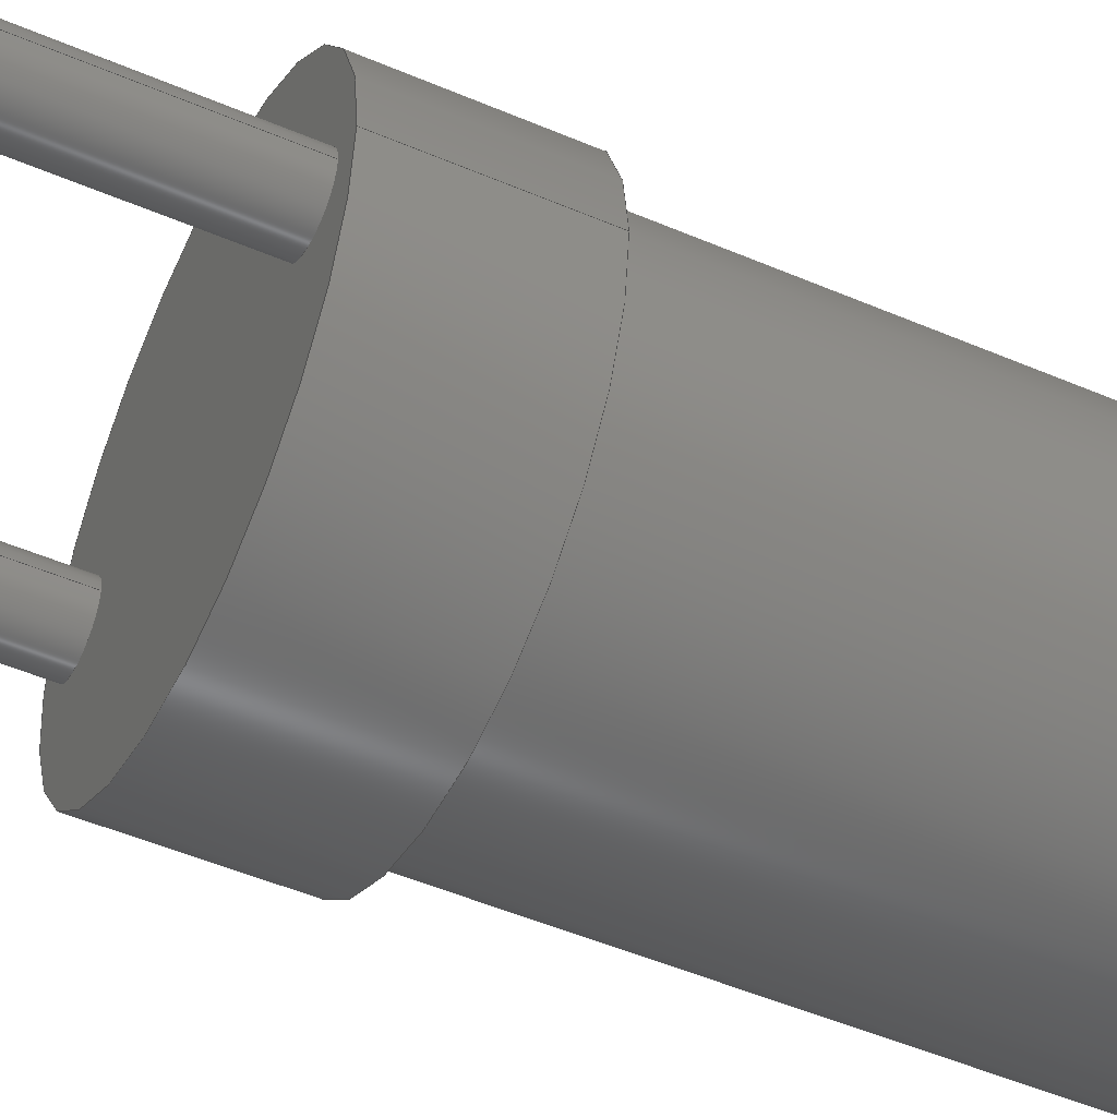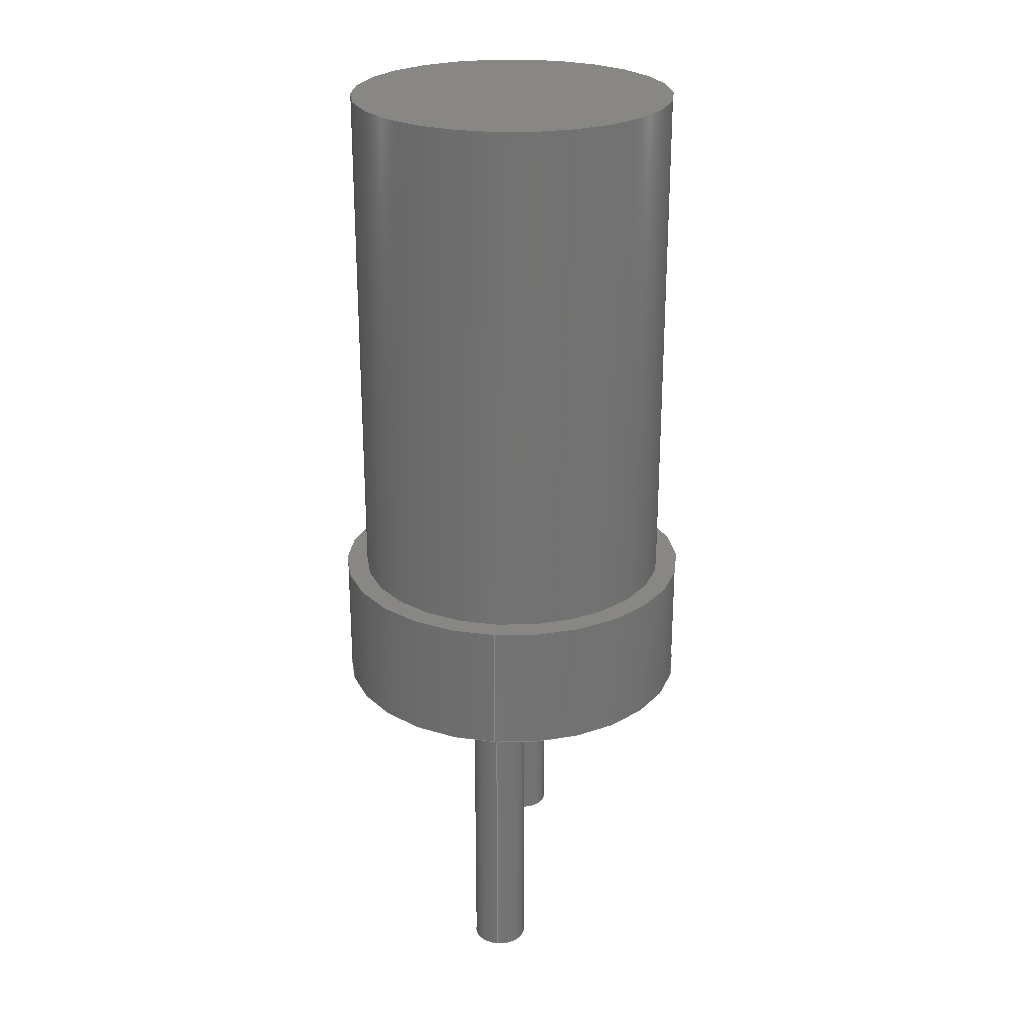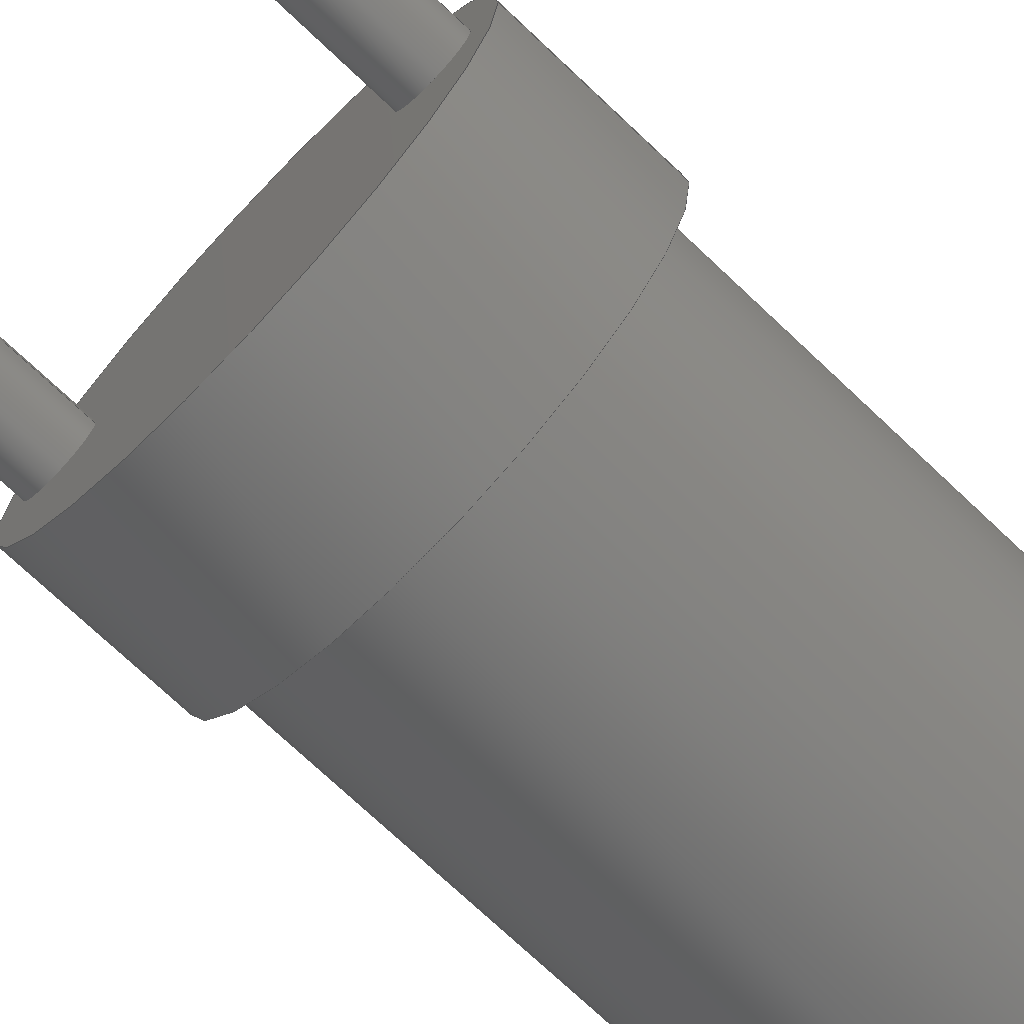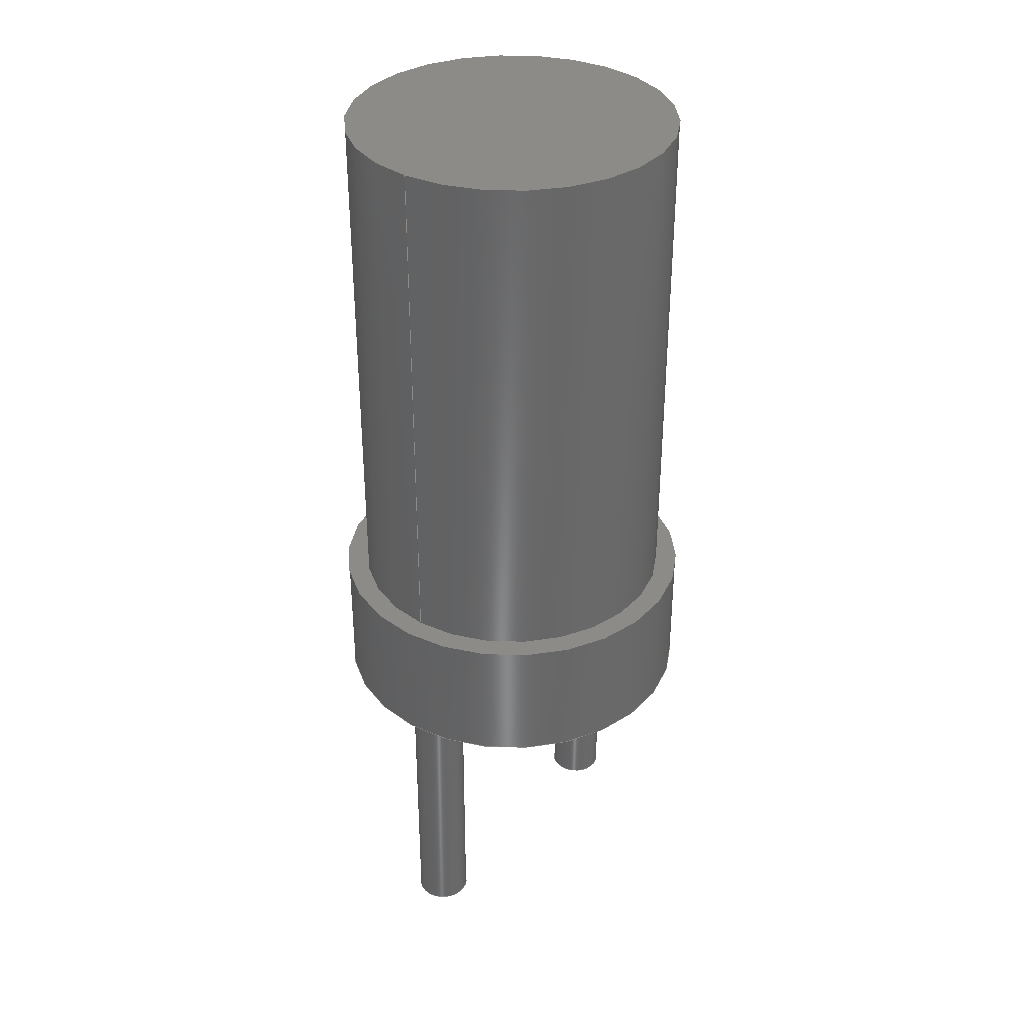
<metadata>
{"format":"step","ext":"step","renderer":"f3d","projection":"perspective","resolution":1024,"background":"white","views":[{"elev":-48.9,"azim":-115.6,"up":"+Y"},{"elev":25.2,"azim":-84.3,"up":"+Z"},{"elev":-72.6,"azim":-133.5,"up":"+Y"},{"elev":35.0,"azim":126.9,"up":"+Z"}]}
</metadata>
<code>
ISO-10303-21;
DATA;
#1 = APPLICATION_PROTOCOL_DEFINITION('international standard',
  'automotive_design',2000,#2);
#2 = APPLICATION_CONTEXT(
  'core data for automotive mechanical design processes');
#3 = SHAPE_DEFINITION_REPRESENTATION(#4,#10);
#4 = PRODUCT_DEFINITION_SHAPE('','',#5);
#5 = PRODUCT_DEFINITION('design','',#6,#9);
#6 = PRODUCT_DEFINITION_FORMATION('','',#7);
#7 = PRODUCT('L_424HDT_v3_cp','L_424HDT_v3_cp','',(#8));
#8 = PRODUCT_CONTEXT('',#2,'mechanical');
#9 = PRODUCT_DEFINITION_CONTEXT('part definition',#2,'design');
#10 = SHAPE_REPRESENTATION('',(#11,#15,#113,#166),#219);
#11 = AXIS2_PLACEMENT_3D('',#12,#13,#14);
#12 = CARTESIAN_POINT('',(0,0,0));
#13 = DIRECTION('',(0,0,1));
#14 = DIRECTION('',(1,0,-0));
#15 = MANIFOLD_SOLID_BREP('',#16);
#16 = CLOSED_SHELL('',(#17,#50,#59,#92,#104));
#17 = ADVANCED_FACE('',(#18),#45,.T.);
#18 = FACE_BOUND('',#19,.T.);
#19 = EDGE_LOOP('',(#20,#29,#37,#44));
#20 = ORIENTED_EDGE('',*,*,#21,.F.);
#21 = EDGE_CURVE('',#22,#22,#24,.T.);
#22 = VERTEX_POINT('',#23);
#23 = CARTESIAN_POINT('',(1.5,1.837e-16,7));
#24 = CIRCLE('',#25,1.5);
#25 = AXIS2_PLACEMENT_3D('',#26,#27,#28);
#26 = CARTESIAN_POINT('',(0,0,7));
#27 = DIRECTION('',(0,0,1));
#28 = DIRECTION('',(-1,0,0));
#29 = ORIENTED_EDGE('',*,*,#30,.T.);
#30 = EDGE_CURVE('',#22,#31,#33,.T.);
#31 = VERTEX_POINT('',#32);
#32 = CARTESIAN_POINT('',(1.5,1.837e-16,2.2));
#33 = LINE('',#34,#35);
#34 = CARTESIAN_POINT('',(1.5,1.837e-16,2.2));
#35 = VECTOR('',#36,1);
#36 = DIRECTION('',(0,0,-1));
#37 = ORIENTED_EDGE('',*,*,#38,.F.);
#38 = EDGE_CURVE('',#31,#31,#39,.T.);
#39 = CIRCLE('',#40,1.5);
#40 = AXIS2_PLACEMENT_3D('',#41,#42,#43);
#41 = CARTESIAN_POINT('',(0,0,2.2));
#42 = DIRECTION('',(0,0,-1));
#43 = DIRECTION('',(-1,0,0));
#44 = ORIENTED_EDGE('',*,*,#30,.F.);
#45 = CYLINDRICAL_SURFACE('',#46,1.5);
#46 = AXIS2_PLACEMENT_3D('',#47,#48,#49);
#47 = CARTESIAN_POINT('',(0,0,2.2));
#48 = DIRECTION('',(0,0,1));
#49 = DIRECTION('',(-1,0,0));
#50 = ADVANCED_FACE('',(#51),#54,.T.);
#51 = FACE_BOUND('',#52,.T.);
#52 = EDGE_LOOP('',(#53));
#53 = ORIENTED_EDGE('',*,*,#21,.T.);
#54 = PLANE('',#55);
#55 = AXIS2_PLACEMENT_3D('',#56,#57,#58);
#56 = CARTESIAN_POINT('',(0,0,7));
#57 = DIRECTION('',(0,0,1));
#58 = DIRECTION('',(-1,0,0));
#59 = ADVANCED_FACE('',(#60),#87,.T.);
#60 = FACE_BOUND('',#61,.T.);
#61 = EDGE_LOOP('',(#62,#71,#79,#86));
#62 = ORIENTED_EDGE('',*,*,#63,.F.);
#63 = EDGE_CURVE('',#64,#64,#66,.T.);
#64 = VERTEX_POINT('',#65);
#65 = CARTESIAN_POINT('',(-1.7,-2.082e-16,2.2));
#66 = CIRCLE('',#67,1.7);
#67 = AXIS2_PLACEMENT_3D('',#68,#69,#70);
#68 = CARTESIAN_POINT('',(0,0,2.2));
#69 = DIRECTION('',(0,0,1));
#70 = DIRECTION('',(1,0,0));
#71 = ORIENTED_EDGE('',*,*,#72,.T.);
#72 = EDGE_CURVE('',#64,#73,#75,.T.);
#73 = VERTEX_POINT('',#74);
#74 = CARTESIAN_POINT('',(-1.7,-2.082e-16,1));
#75 = LINE('',#76,#77);
#76 = CARTESIAN_POINT('',(-1.7,-2.082e-16,1));
#77 = VECTOR('',#78,1);
#78 = DIRECTION('',(0,0,-1));
#79 = ORIENTED_EDGE('',*,*,#80,.T.);
#80 = EDGE_CURVE('',#73,#73,#81,.T.);
#81 = CIRCLE('',#82,1.7);
#82 = AXIS2_PLACEMENT_3D('',#83,#84,#85);
#83 = CARTESIAN_POINT('',(0,0,1));
#84 = DIRECTION('',(0,0,1));
#85 = DIRECTION('',(1,0,0));
#86 = ORIENTED_EDGE('',*,*,#72,.F.);
#87 = CYLINDRICAL_SURFACE('',#88,1.7);
#88 = AXIS2_PLACEMENT_3D('',#89,#90,#91);
#89 = CARTESIAN_POINT('',(0,0,1));
#90 = DIRECTION('',(0,0,1));
#91 = DIRECTION('',(1,0,0));
#92 = ADVANCED_FACE('',(#93,#96),#99,.T.);
#93 = FACE_BOUND('',#94,.T.);
#94 = EDGE_LOOP('',(#95));
#95 = ORIENTED_EDGE('',*,*,#63,.T.);
#96 = FACE_BOUND('',#97,.T.);
#97 = EDGE_LOOP('',(#98));
#98 = ORIENTED_EDGE('',*,*,#38,.T.);
#99 = PLANE('',#100);
#100 = AXIS2_PLACEMENT_3D('',#101,#102,#103);
#101 = CARTESIAN_POINT('',(0,0,2.2));
#102 = DIRECTION('',(0,0,1));
#103 = DIRECTION('',(1,0,0));
#104 = ADVANCED_FACE('',(#105),#108,.F.);
#105 = FACE_BOUND('',#106,.T.);
#106 = EDGE_LOOP('',(#107));
#107 = ORIENTED_EDGE('',*,*,#80,.F.);
#108 = PLANE('',#109);
#109 = AXIS2_PLACEMENT_3D('',#110,#111,#112);
#110 = CARTESIAN_POINT('',(0,0,1));
#111 = DIRECTION('',(0,0,1));
#112 = DIRECTION('',(1,0,0));
#113 = MANIFOLD_SOLID_BREP('',#114);
#114 = CLOSED_SHELL('',(#115,#148,#157));
#115 = ADVANCED_FACE('',(#116),#143,.T.);
#116 = FACE_BOUND('',#117,.T.);
#117 = EDGE_LOOP('',(#118,#127,#135,#142));
#118 = ORIENTED_EDGE('',*,*,#119,.F.);
#119 = EDGE_CURVE('',#120,#120,#122,.T.);
#120 = VERTEX_POINT('',#121);
#121 = CARTESIAN_POINT('',(-1.52,3.062e-17,-1.6));
#122 = CIRCLE('',#123,0.25);
#123 = AXIS2_PLACEMENT_3D('',#124,#125,#126);
#124 = CARTESIAN_POINT('',(-1.27,0,-1.6));
#125 = DIRECTION('',(0,0,-1));
#126 = DIRECTION('',(1,0,0));
#127 = ORIENTED_EDGE('',*,*,#128,.T.);
#128 = EDGE_CURVE('',#120,#129,#131,.T.);
#129 = VERTEX_POINT('',#130);
#130 = CARTESIAN_POINT('',(-1.52,3.062e-17,1));
#131 = LINE('',#132,#133);
#132 = CARTESIAN_POINT('',(-1.52,3.062e-17,1));
#133 = VECTOR('',#134,1);
#134 = DIRECTION('',(0,0,1));
#135 = ORIENTED_EDGE('',*,*,#136,.T.);
#136 = EDGE_CURVE('',#129,#129,#137,.T.);
#137 = CIRCLE('',#138,0.25);
#138 = AXIS2_PLACEMENT_3D('',#139,#140,#141);
#139 = CARTESIAN_POINT('',(-1.27,0,1));
#140 = DIRECTION('',(0,0,-1));
#141 = DIRECTION('',(1,0,0));
#142 = ORIENTED_EDGE('',*,*,#128,.F.);
#143 = CYLINDRICAL_SURFACE('',#144,0.25);
#144 = AXIS2_PLACEMENT_3D('',#145,#146,#147);
#145 = CARTESIAN_POINT('',(-1.27,0,1));
#146 = DIRECTION('',(0,0,-1));
#147 = DIRECTION('',(1,0,0));
#148 = ADVANCED_FACE('',(#149),#152,.T.);
#149 = FACE_BOUND('',#150,.T.);
#150 = EDGE_LOOP('',(#151));
#151 = ORIENTED_EDGE('',*,*,#119,.T.);
#152 = PLANE('',#153);
#153 = AXIS2_PLACEMENT_3D('',#154,#155,#156);
#154 = CARTESIAN_POINT('',(-1.27,0,-1.6));
#155 = DIRECTION('',(0,0,-1));
#156 = DIRECTION('',(1,0,0));
#157 = ADVANCED_FACE('',(#158),#161,.F.);
#158 = FACE_BOUND('',#159,.T.);
#159 = EDGE_LOOP('',(#160));
#160 = ORIENTED_EDGE('',*,*,#136,.F.);
#161 = PLANE('',#162);
#162 = AXIS2_PLACEMENT_3D('',#163,#164,#165);
#163 = CARTESIAN_POINT('',(-1.27,0,1));
#164 = DIRECTION('',(0,0,-1));
#165 = DIRECTION('',(1,0,0));
#166 = MANIFOLD_SOLID_BREP('',#167);
#167 = CLOSED_SHELL('',(#168,#201,#210));
#168 = ADVANCED_FACE('',(#169),#196,.T.);
#169 = FACE_BOUND('',#170,.T.);
#170 = EDGE_LOOP('',(#171,#180,#188,#195));
#171 = ORIENTED_EDGE('',*,*,#172,.F.);
#172 = EDGE_CURVE('',#173,#173,#175,.T.);
#173 = VERTEX_POINT('',#174);
#174 = CARTESIAN_POINT('',(1.02,3.062e-17,-1.6));
#175 = CIRCLE('',#176,0.25);
#176 = AXIS2_PLACEMENT_3D('',#177,#178,#179);
#177 = CARTESIAN_POINT('',(1.27,0,-1.6));
#178 = DIRECTION('',(0,0,-1));
#179 = DIRECTION('',(1,0,0));
#180 = ORIENTED_EDGE('',*,*,#181,.T.);
#181 = EDGE_CURVE('',#173,#182,#184,.T.);
#182 = VERTEX_POINT('',#183);
#183 = CARTESIAN_POINT('',(1.02,3.062e-17,1));
#184 = LINE('',#185,#186);
#185 = CARTESIAN_POINT('',(1.02,3.062e-17,1));
#186 = VECTOR('',#187,1);
#187 = DIRECTION('',(0,0,1));
#188 = ORIENTED_EDGE('',*,*,#189,.T.);
#189 = EDGE_CURVE('',#182,#182,#190,.T.);
#190 = CIRCLE('',#191,0.25);
#191 = AXIS2_PLACEMENT_3D('',#192,#193,#194);
#192 = CARTESIAN_POINT('',(1.27,0,1));
#193 = DIRECTION('',(0,0,-1));
#194 = DIRECTION('',(1,0,0));
#195 = ORIENTED_EDGE('',*,*,#181,.F.);
#196 = CYLINDRICAL_SURFACE('',#197,0.25);
#197 = AXIS2_PLACEMENT_3D('',#198,#199,#200);
#198 = CARTESIAN_POINT('',(1.27,0,1));
#199 = DIRECTION('',(0,0,-1));
#200 = DIRECTION('',(1,0,0));
#201 = ADVANCED_FACE('',(#202),#205,.T.);
#202 = FACE_BOUND('',#203,.T.);
#203 = EDGE_LOOP('',(#204));
#204 = ORIENTED_EDGE('',*,*,#172,.T.);
#205 = PLANE('',#206);
#206 = AXIS2_PLACEMENT_3D('',#207,#208,#209);
#207 = CARTESIAN_POINT('',(1.27,0,-1.6));
#208 = DIRECTION('',(0,0,-1));
#209 = DIRECTION('',(1,0,0));
#210 = ADVANCED_FACE('',(#211),#214,.F.);
#211 = FACE_BOUND('',#212,.T.);
#212 = EDGE_LOOP('',(#213));
#213 = ORIENTED_EDGE('',*,*,#189,.F.);
#214 = PLANE('',#215);
#215 = AXIS2_PLACEMENT_3D('',#216,#217,#218);
#216 = CARTESIAN_POINT('',(1.27,0,1));
#217 = DIRECTION('',(0,0,-1));
#218 = DIRECTION('',(1,0,0));
#219 = ( GEOMETRIC_REPRESENTATION_CONTEXT(3) 
GLOBAL_UNCERTAINTY_ASSIGNED_CONTEXT((#223)) GLOBAL_UNIT_ASSIGNED_CONTEXT
((#220,#221,#222)) REPRESENTATION_CONTEXT('Context #1',
  '3D Context with UNIT and UNCERTAINTY') );
#220 = ( LENGTH_UNIT() NAMED_UNIT(*) SI_UNIT(.MILLI.,.METRE.) );
#221 = ( NAMED_UNIT(*) PLANE_ANGLE_UNIT() SI_UNIT($,.RADIAN.) );
#222 = ( NAMED_UNIT(*) SI_UNIT($,.STERADIAN.) SOLID_ANGLE_UNIT() );
#223 = UNCERTAINTY_MEASURE_WITH_UNIT(LENGTH_MEASURE(1e-07),#220,
  'distance_accuracy_value','confusion accuracy');
#224 = PRODUCT_RELATED_PRODUCT_CATEGORY('part',$,(#7));
#225 = MECHANICAL_DESIGN_GEOMETRIC_PRESENTATION_REPRESENTATION('',(#226,
    #234,#241,#248,#255,#262,#270,#277,#284,#291,#298),#219);
#226 = STYLED_ITEM('color',(#227),#17);
#227 = PRESENTATION_STYLE_ASSIGNMENT((#228));
#228 = SURFACE_STYLE_USAGE(.BOTH.,#229);
#229 = SURFACE_SIDE_STYLE('',(#230));
#230 = SURFACE_STYLE_FILL_AREA(#231);
#231 = FILL_AREA_STYLE('',(#232));
#232 = FILL_AREA_STYLE_COLOUR('',#233);
#233 = COLOUR_RGB('',0.7,0.1,0.05);
#234 = STYLED_ITEM('color',(#235),#50);
#235 = PRESENTATION_STYLE_ASSIGNMENT((#236));
#236 = SURFACE_STYLE_USAGE(.BOTH.,#237);
#237 = SURFACE_SIDE_STYLE('',(#238));
#238 = SURFACE_STYLE_FILL_AREA(#239);
#239 = FILL_AREA_STYLE('',(#240));
#240 = FILL_AREA_STYLE_COLOUR('',#233);
#241 = STYLED_ITEM('color',(#242),#59);
#242 = PRESENTATION_STYLE_ASSIGNMENT((#243));
#243 = SURFACE_STYLE_USAGE(.BOTH.,#244);
#244 = SURFACE_SIDE_STYLE('',(#245));
#245 = SURFACE_STYLE_FILL_AREA(#246);
#246 = FILL_AREA_STYLE('',(#247));
#247 = FILL_AREA_STYLE_COLOUR('',#233);
#248 = STYLED_ITEM('color',(#249),#92);
#249 = PRESENTATION_STYLE_ASSIGNMENT((#250));
#250 = SURFACE_STYLE_USAGE(.BOTH.,#251);
#251 = SURFACE_SIDE_STYLE('',(#252));
#252 = SURFACE_STYLE_FILL_AREA(#253);
#253 = FILL_AREA_STYLE('',(#254));
#254 = FILL_AREA_STYLE_COLOUR('',#233);
#255 = STYLED_ITEM('color',(#256),#104);
#256 = PRESENTATION_STYLE_ASSIGNMENT((#257));
#257 = SURFACE_STYLE_USAGE(.BOTH.,#258);
#258 = SURFACE_SIDE_STYLE('',(#259));
#259 = SURFACE_STYLE_FILL_AREA(#260);
#260 = FILL_AREA_STYLE('',(#261));
#261 = FILL_AREA_STYLE_COLOUR('',#233);
#262 = STYLED_ITEM('color',(#263),#115);
#263 = PRESENTATION_STYLE_ASSIGNMENT((#264));
#264 = SURFACE_STYLE_USAGE(.BOTH.,#265);
#265 = SURFACE_SIDE_STYLE('',(#266));
#266 = SURFACE_STYLE_FILL_AREA(#267);
#267 = FILL_AREA_STYLE('',(#268));
#268 = FILL_AREA_STYLE_COLOUR('',#269);
#269 = COLOUR_RGB('',0.859,0.738,0.496);
#270 = STYLED_ITEM('color',(#271),#148);
#271 = PRESENTATION_STYLE_ASSIGNMENT((#272));
#272 = SURFACE_STYLE_USAGE(.BOTH.,#273);
#273 = SURFACE_SIDE_STYLE('',(#274));
#274 = SURFACE_STYLE_FILL_AREA(#275);
#275 = FILL_AREA_STYLE('',(#276));
#276 = FILL_AREA_STYLE_COLOUR('',#269);
#277 = STYLED_ITEM('color',(#278),#157);
#278 = PRESENTATION_STYLE_ASSIGNMENT((#279));
#279 = SURFACE_STYLE_USAGE(.BOTH.,#280);
#280 = SURFACE_SIDE_STYLE('',(#281));
#281 = SURFACE_STYLE_FILL_AREA(#282);
#282 = FILL_AREA_STYLE('',(#283));
#283 = FILL_AREA_STYLE_COLOUR('',#269);
#284 = STYLED_ITEM('color',(#285),#168);
#285 = PRESENTATION_STYLE_ASSIGNMENT((#286));
#286 = SURFACE_STYLE_USAGE(.BOTH.,#287);
#287 = SURFACE_SIDE_STYLE('',(#288));
#288 = SURFACE_STYLE_FILL_AREA(#289);
#289 = FILL_AREA_STYLE('',(#290));
#290 = FILL_AREA_STYLE_COLOUR('',#269);
#291 = STYLED_ITEM('color',(#292),#201);
#292 = PRESENTATION_STYLE_ASSIGNMENT((#293));
#293 = SURFACE_STYLE_USAGE(.BOTH.,#294);
#294 = SURFACE_SIDE_STYLE('',(#295));
#295 = SURFACE_STYLE_FILL_AREA(#296);
#296 = FILL_AREA_STYLE('',(#297));
#297 = FILL_AREA_STYLE_COLOUR('',#269);
#298 = STYLED_ITEM('color',(#299),#210);
#299 = PRESENTATION_STYLE_ASSIGNMENT((#300));
#300 = SURFACE_STYLE_USAGE(.BOTH.,#301);
#301 = SURFACE_SIDE_STYLE('',(#302));
#302 = SURFACE_STYLE_FILL_AREA(#303);
#303 = FILL_AREA_STYLE('',(#304));
#304 = FILL_AREA_STYLE_COLOUR('',#269);
ENDSEC;
END-ISO-10303-21;

</code>
